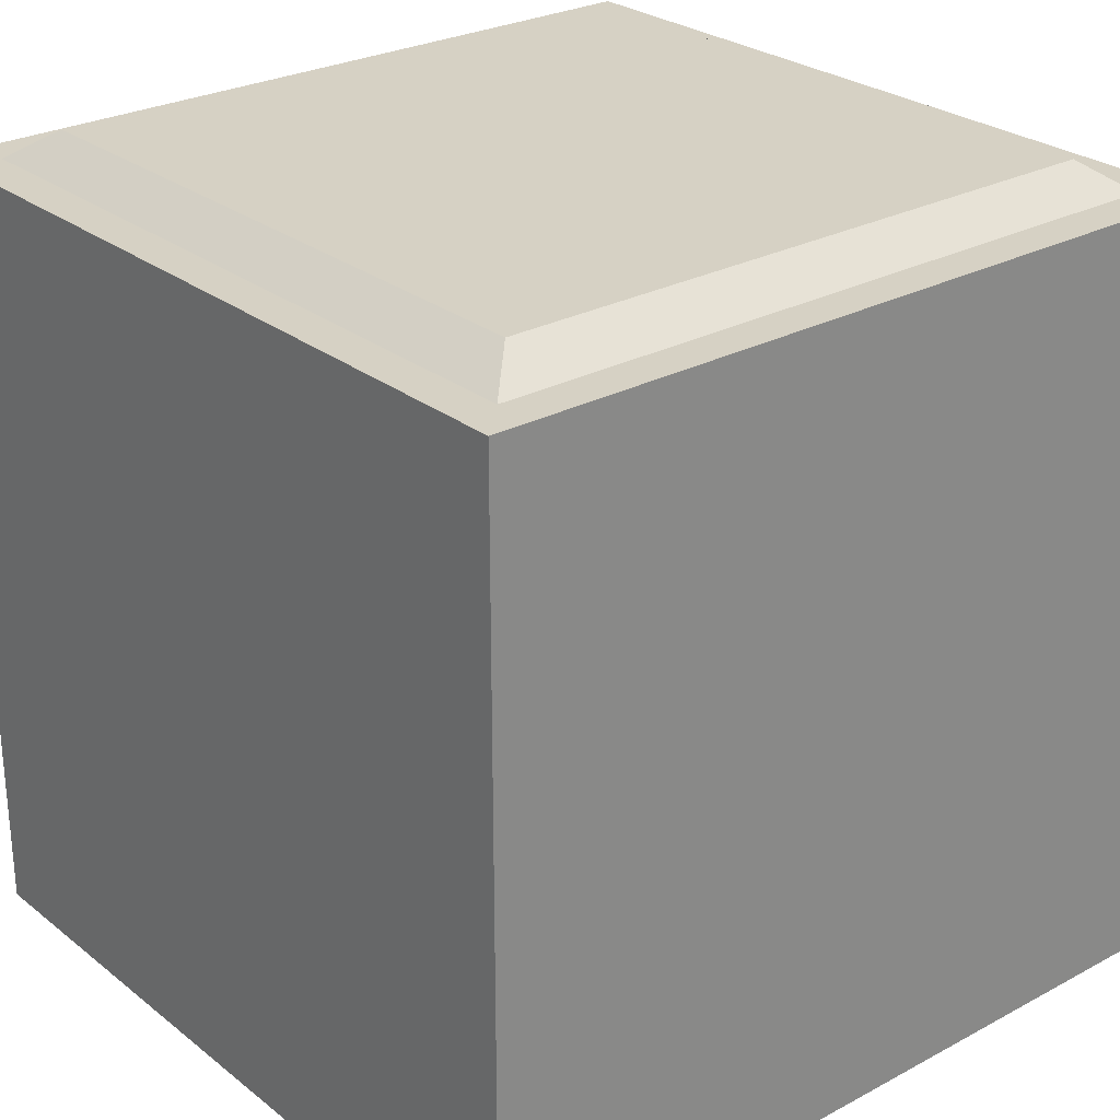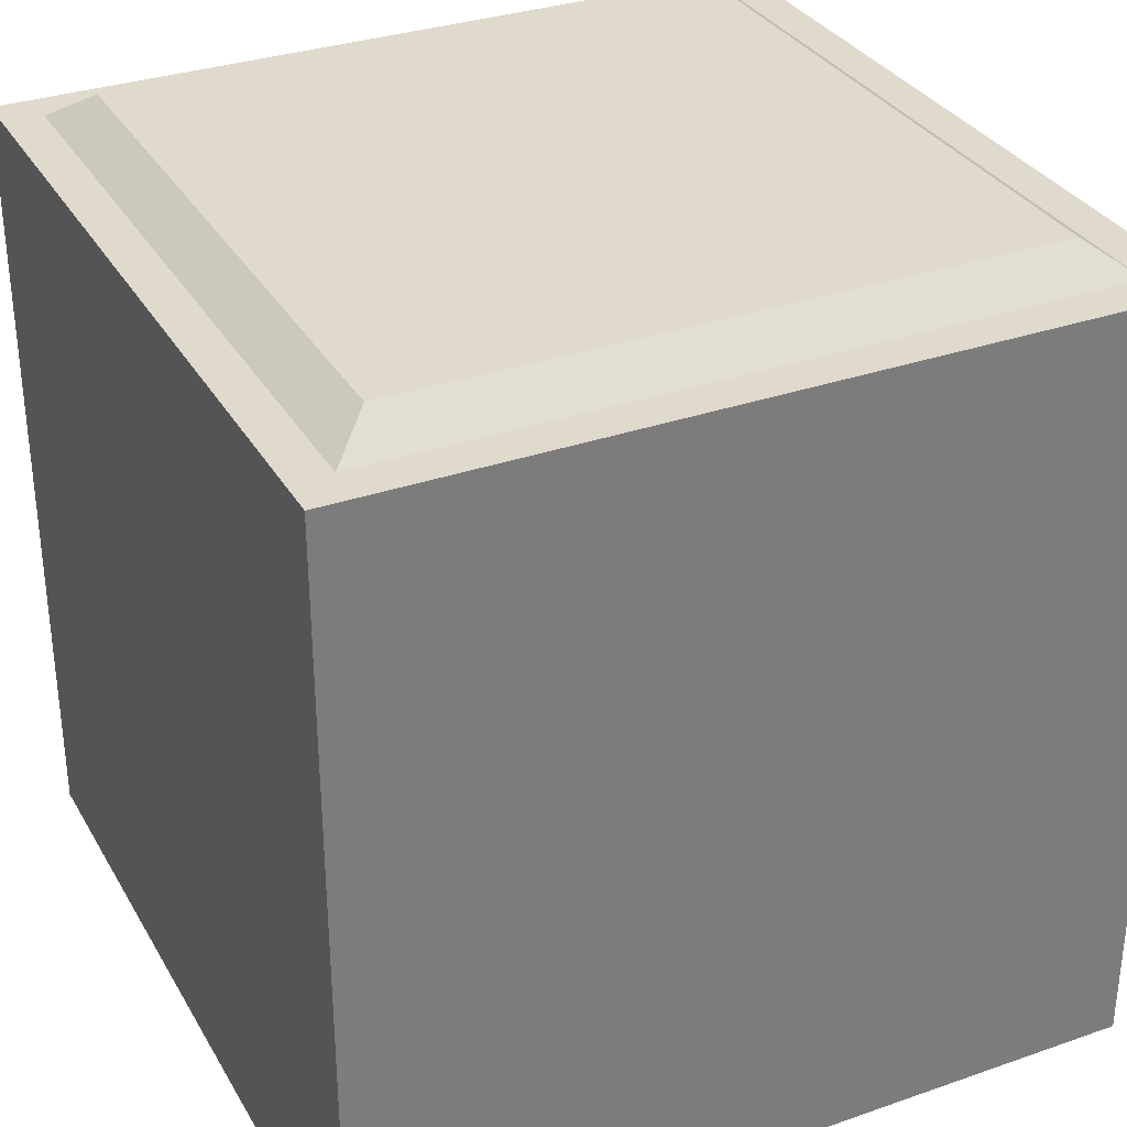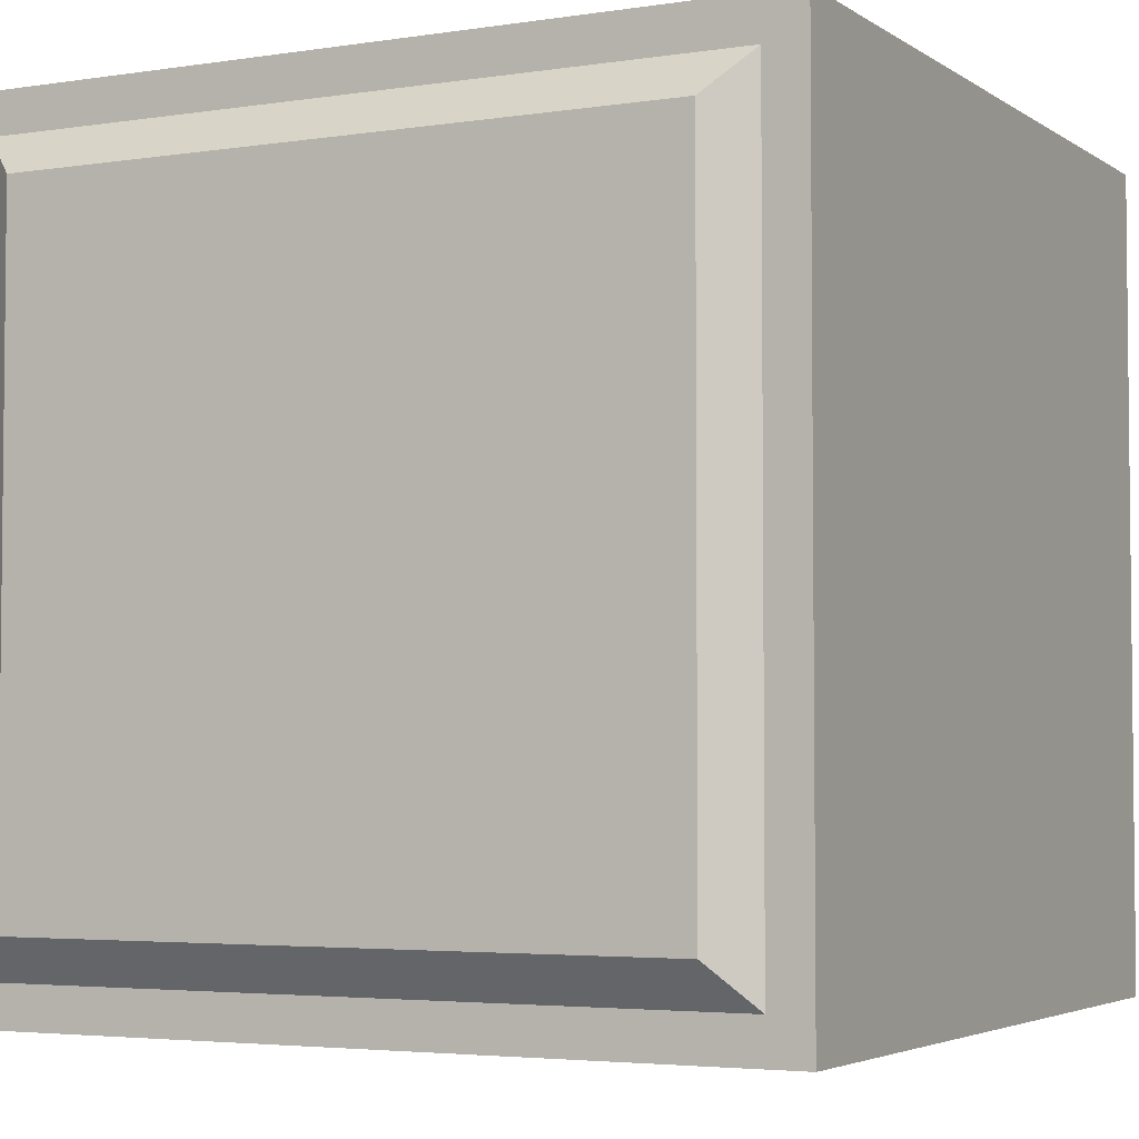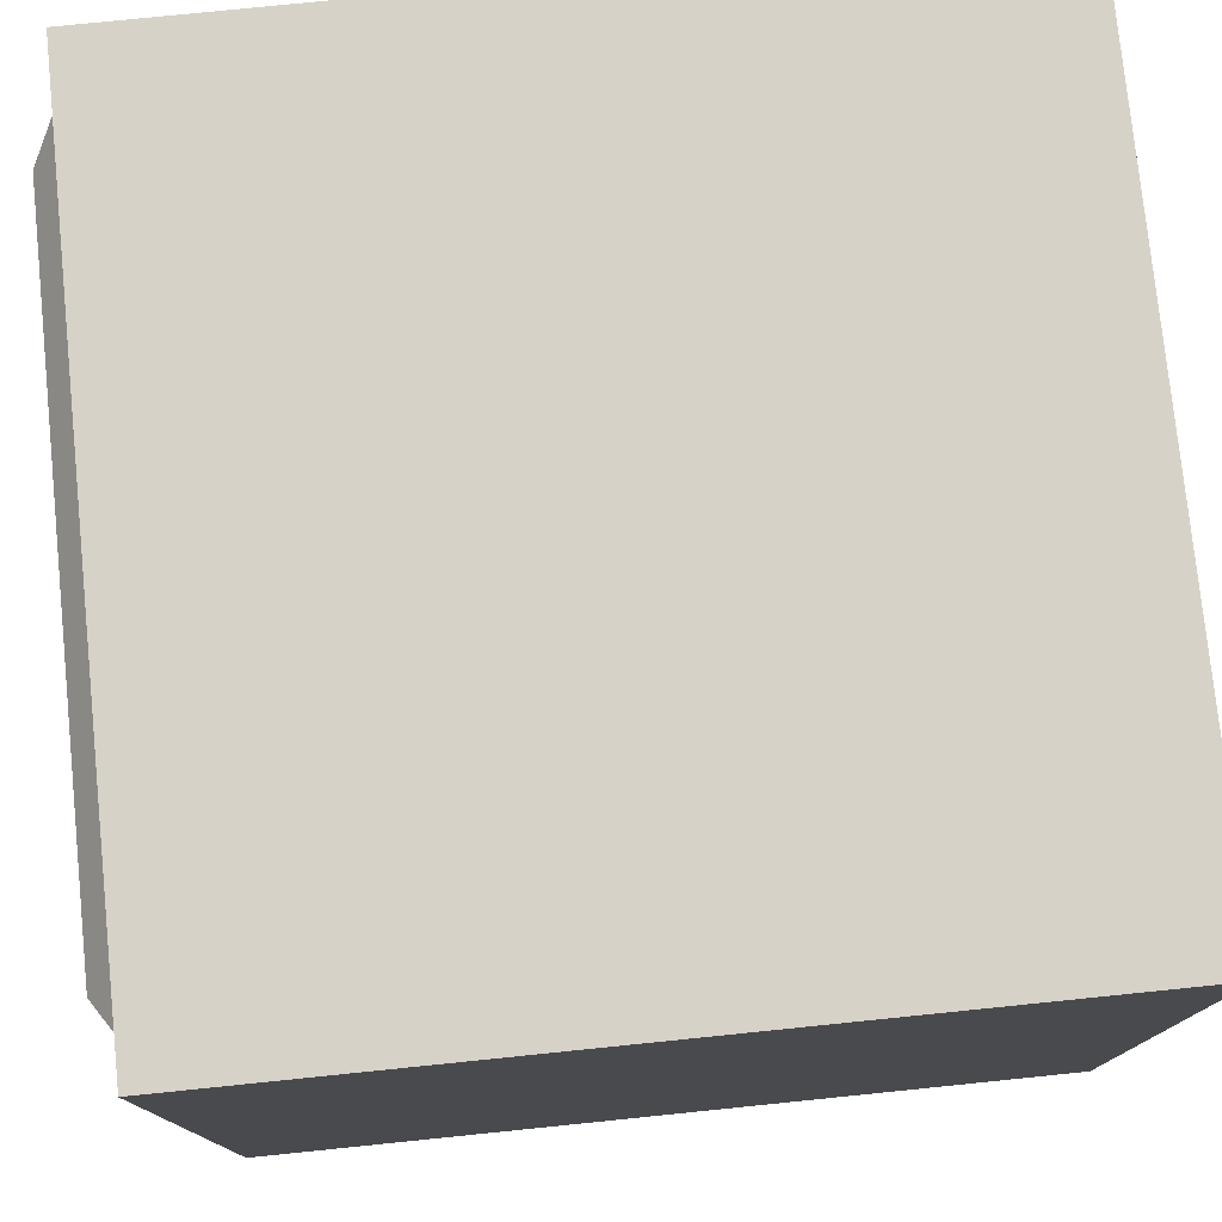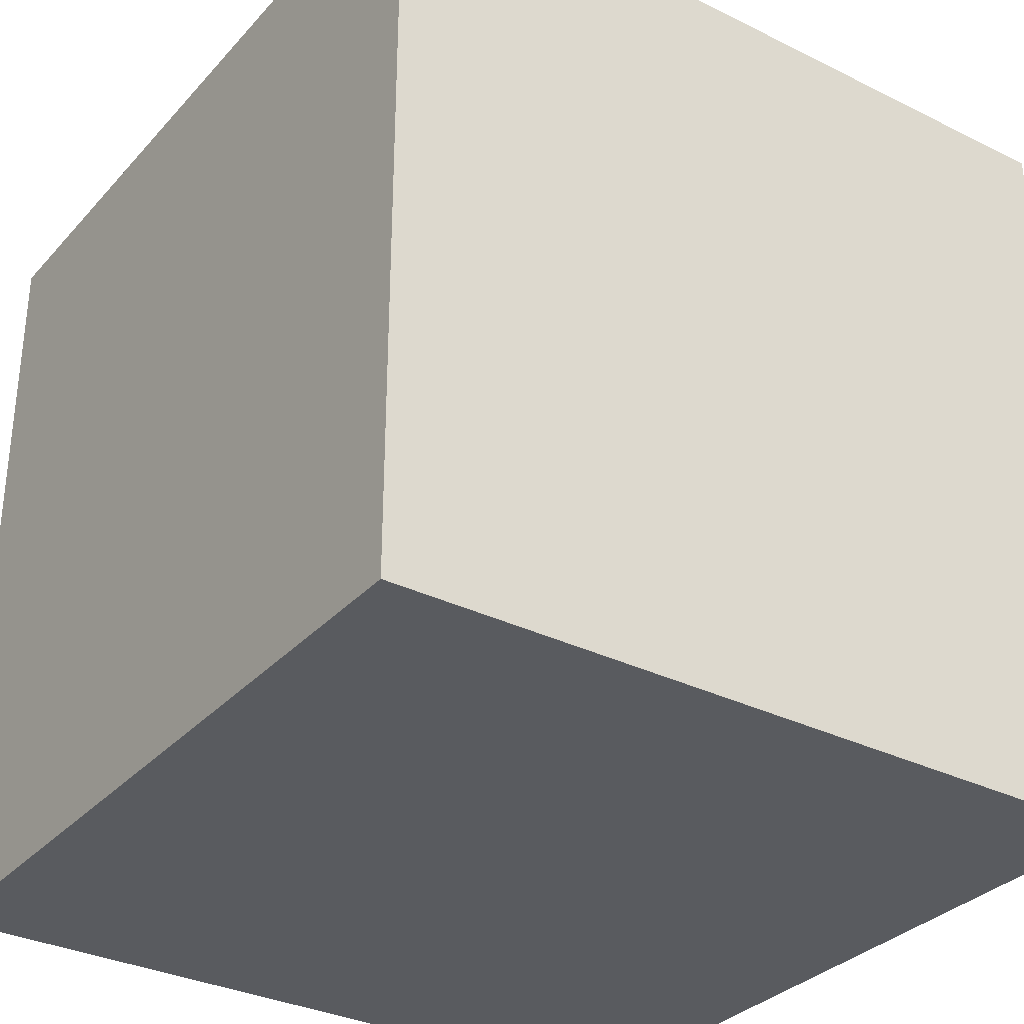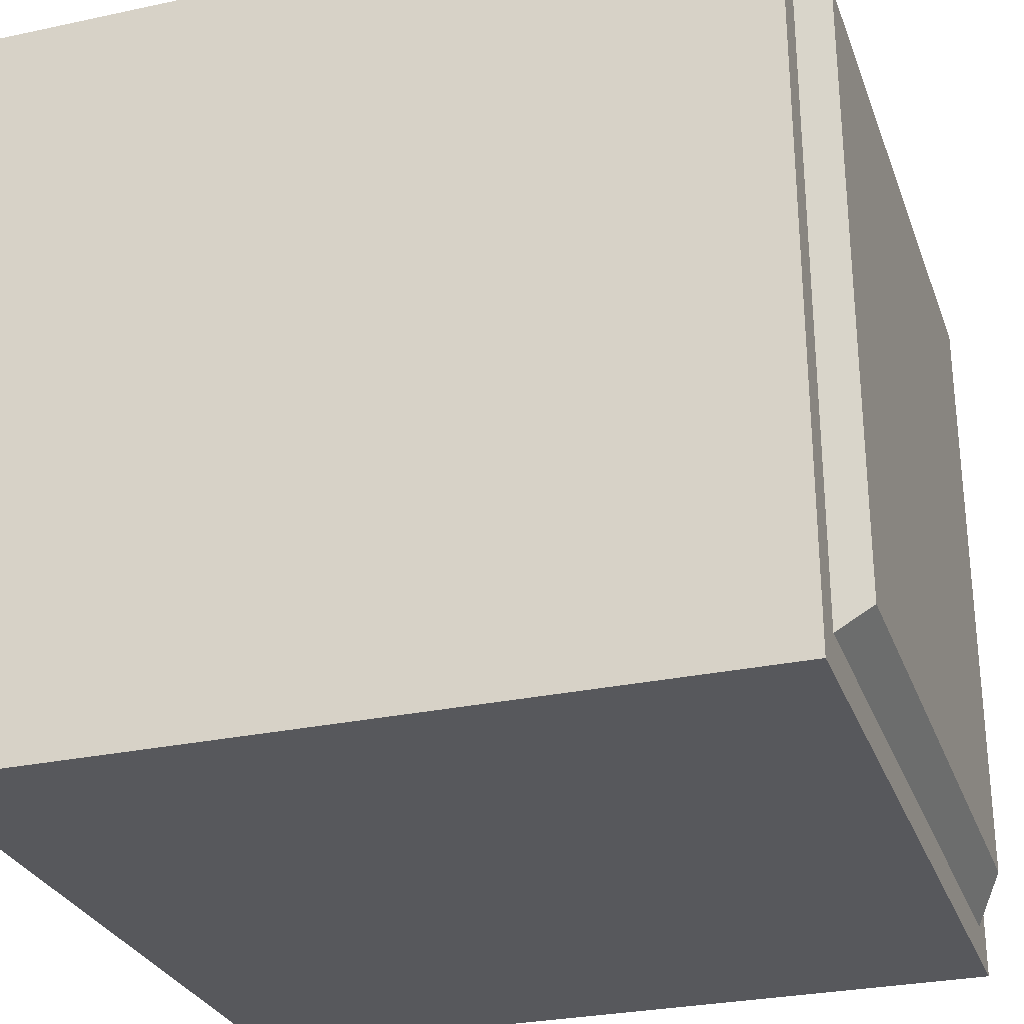
<metadata>
{"format":"obj","ext":"obj","renderer":"f3d","projection":"perspective","resolution":1024,"background":"white","views":[{"elev":26.9,"azim":140.2,"up":"+Y"},{"elev":32.5,"azim":-115.8,"up":"+Y"},{"elev":-3.8,"azim":-152.7,"up":"+Z"},{"elev":77.3,"azim":-95.8,"up":"+Z"},{"elev":-32.4,"azim":145.4,"up":"+Y"},{"elev":-28.5,"azim":107.9,"up":"+Z"}]}
</metadata>
<code>
g default
v -1.5 -1.5 1.5
v 1.5 -1.5 1.5
v -1.5 1.5 1.5
v 1.5 1.5 1.5
v -1.5 1.5 -1.5
v 1.5 1.5 -1.5
v -1.5 -1.5 -1.5
v 1.5 -1.5 -1.5
v -1.5 1.5 0
v 1.5 1.5 0
v 1.5 -1.5 0
v -1.5 -1.5 0
v 0 -1.5 1.5
v 0 -1.5 0
v 0 -1.5 -1.5
v 0 1.5 -1.5
v 0 1.5 1.5
v 1.35 -1.5 0
v 1.35 -1.5 1.5
v 1.35 1.5 1.5
v 1.35 1.5 0
v 1.35 1.5 -1.5
v 1.35 -1.5 -1.5
v -1.35 -1.5 1.5
v -1.35 -1.5 0
v -1.35 -1.5 -1.5
v -1.35 1.5 -1.5
v -1.35 1.5 0
v -1.35 1.5 1.5
v -1.5 -1.5 -1.35
v -1.35 -1.5 -1.35
v 0 -1.5 -1.35
v 1.35 -1.5 -1.35
v 1.5 -1.5 -1.35
v 1.5 1.5 -1.35
v 1.35 1.5 -1.35
v 0 1.5 -1.35
v -1.35 1.5 -1.35
v -1.5 1.5 -1.35
v -1.5 1.5 1.35
v -1.35 1.5 1.35
v 0 1.5 1.35
v 1.35 1.5 1.35
v 1.5 1.5 1.35
v 1.5 -1.5 1.35
v 1.35 -1.5 1.35
v 0 -1.5 1.35
v -1.35 -1.5 1.35
v -1.5 -1.5 1.35
v 1.198 1.61 -1.198
v 0 1.61 -1.198
v 0 1.61 0
v 1.198 1.61 0
v 0 1.61 1.198
v 1.198 1.61 1.198
v -1.198 1.61 -1.198
v -1.198 1.61 0
v -1.198 1.61 1.198
g tile
f 17 13 20
f 20 13 19
f 50 51 53
f 53 51 52
f 15 16 23
f 23 16 22
f 14 32 18
f 18 32 33
f 10 11 35
f 35 11 34
f 39 30 9
f 9 30 12
f 52 54 53
f 53 54 55
f 44 45 10
f 10 45 11
f 46 47 18
f 18 47 14
f 9 12 40
f 40 12 49
f 47 48 14
f 14 48 25
f 25 31 14
f 14 31 32
f 26 27 15
f 15 27 16
f 51 56 52
f 52 56 57
f 57 58 52
f 52 58 54
f 29 24 17
f 17 24 13
f 45 46 11
f 11 46 18
f 20 19 4
f 4 19 2
f 21 43 10
f 10 43 44
f 35 36 10
f 10 36 21
f 23 22 8
f 8 22 6
f 18 33 11
f 11 33 34
f 12 25 49
f 49 25 48
f 30 31 12
f 12 31 25
f 5 27 7
f 7 27 26
f 9 28 39
f 39 28 38
f 40 41 9
f 9 41 28
f 1 24 3
f 3 24 29
f 7 26 30
f 30 26 31
f 32 31 15
f 15 31 26
f 33 32 23
f 23 32 15
f 34 33 8
f 8 33 23
f 35 34 6
f 6 34 8
f 22 36 6
f 6 36 35
f 16 37 22
f 22 37 36
f 27 38 16
f 16 38 37
f 39 38 5
f 5 38 27
f 7 30 5
f 5 30 39
f 3 29 40
f 40 29 41
f 42 41 17
f 17 41 29
f 43 42 20
f 20 42 17
f 44 43 4
f 4 43 20
f 2 45 4
f 4 45 44
f 19 46 2
f 2 46 45
f 13 47 19
f 19 47 46
f 24 48 13
f 13 48 47
f 49 48 1
f 1 48 24
f 40 49 3
f 3 49 1
f 36 37 50
f 50 37 51
f 36 50 21
f 21 50 53
f 43 55 42
f 42 55 54
f 43 21 55
f 55 21 53
f 38 56 37
f 37 56 51
f 38 28 56
f 56 28 57
f 41 58 28
f 28 58 57
f 41 42 58
f 58 42 54

</code>
